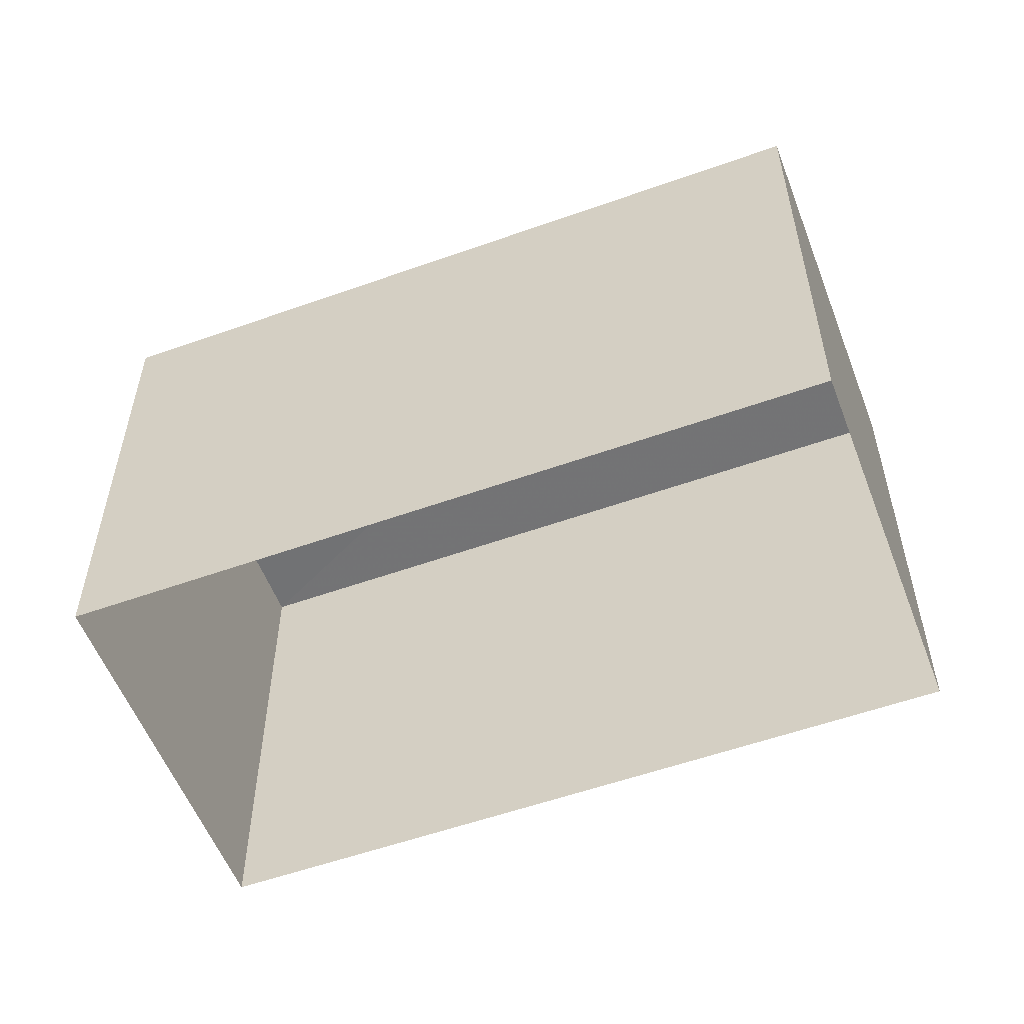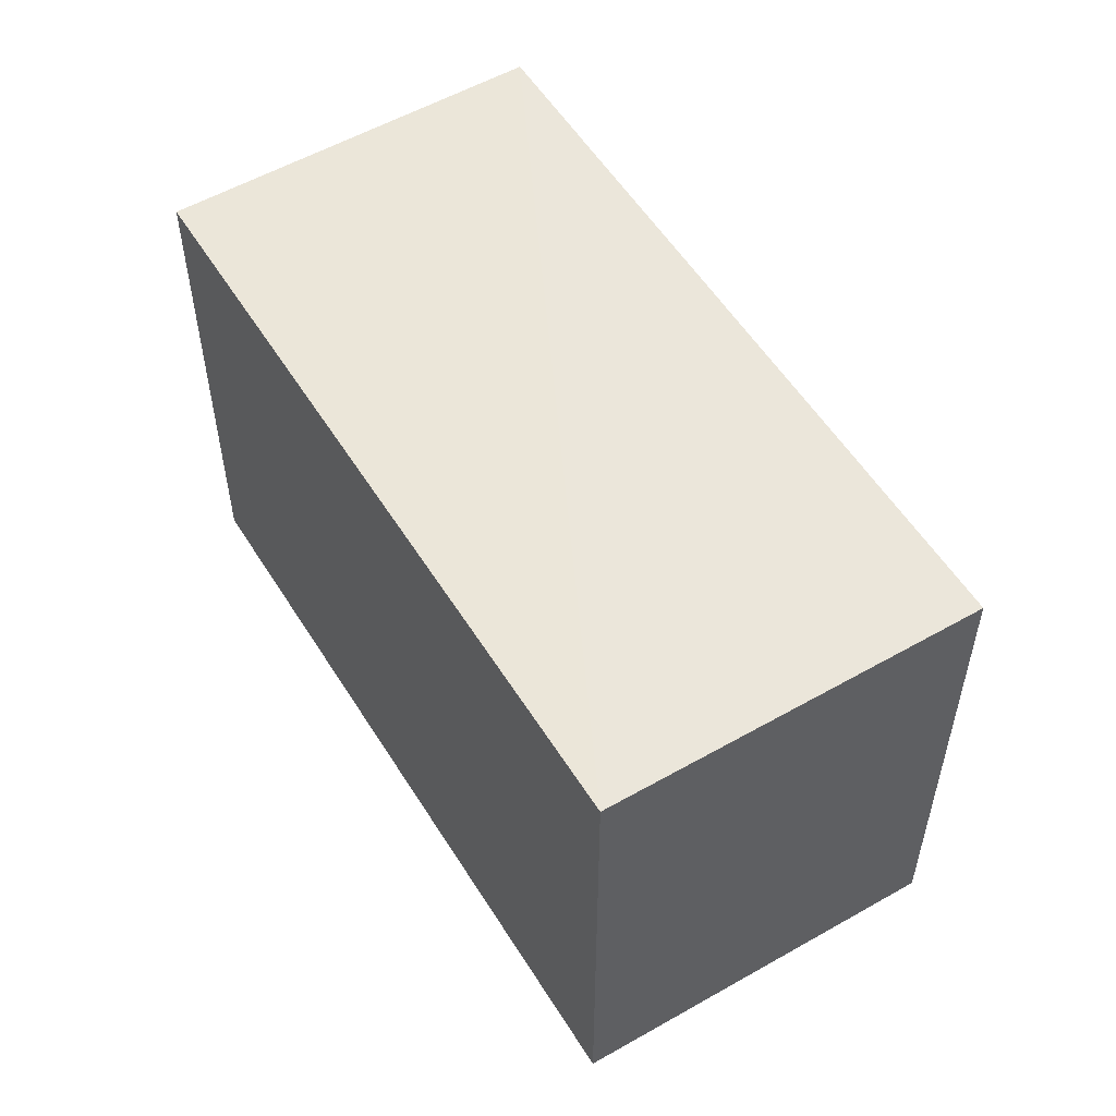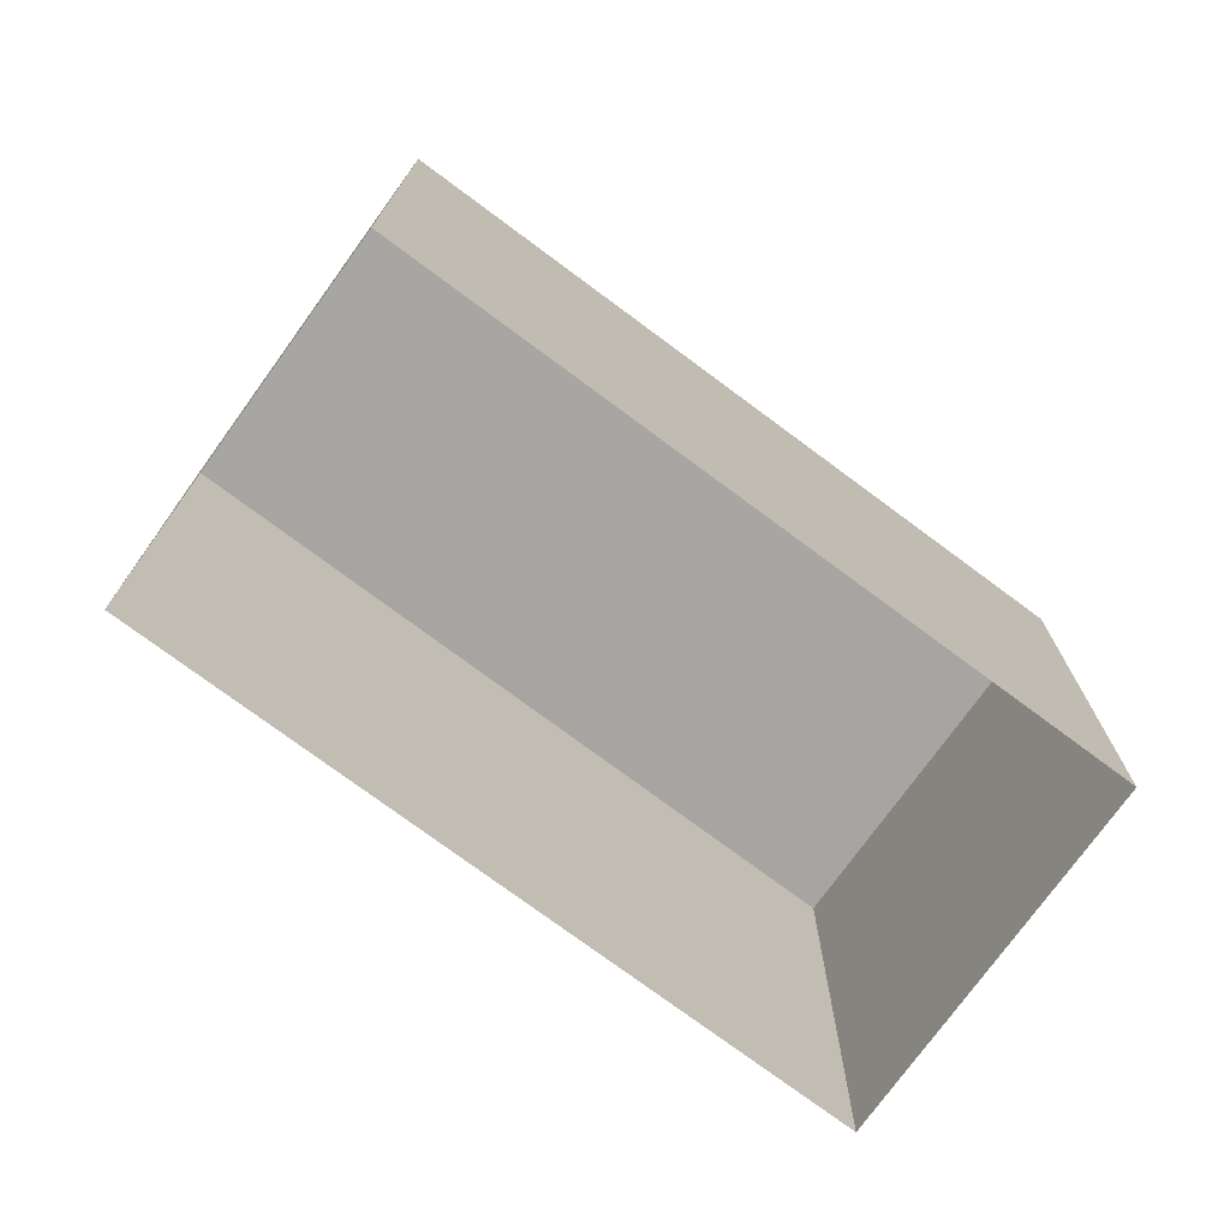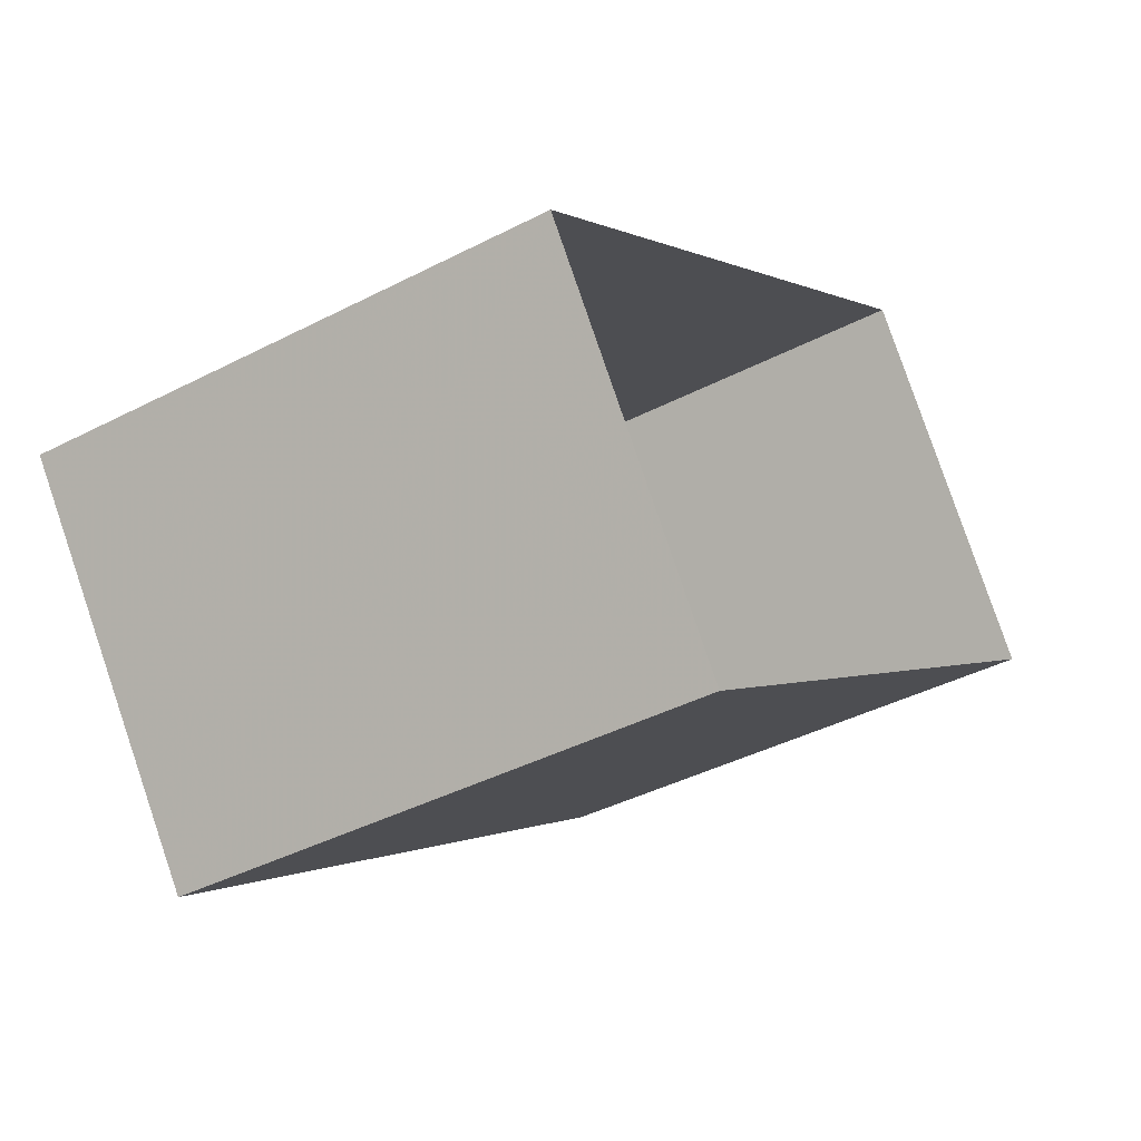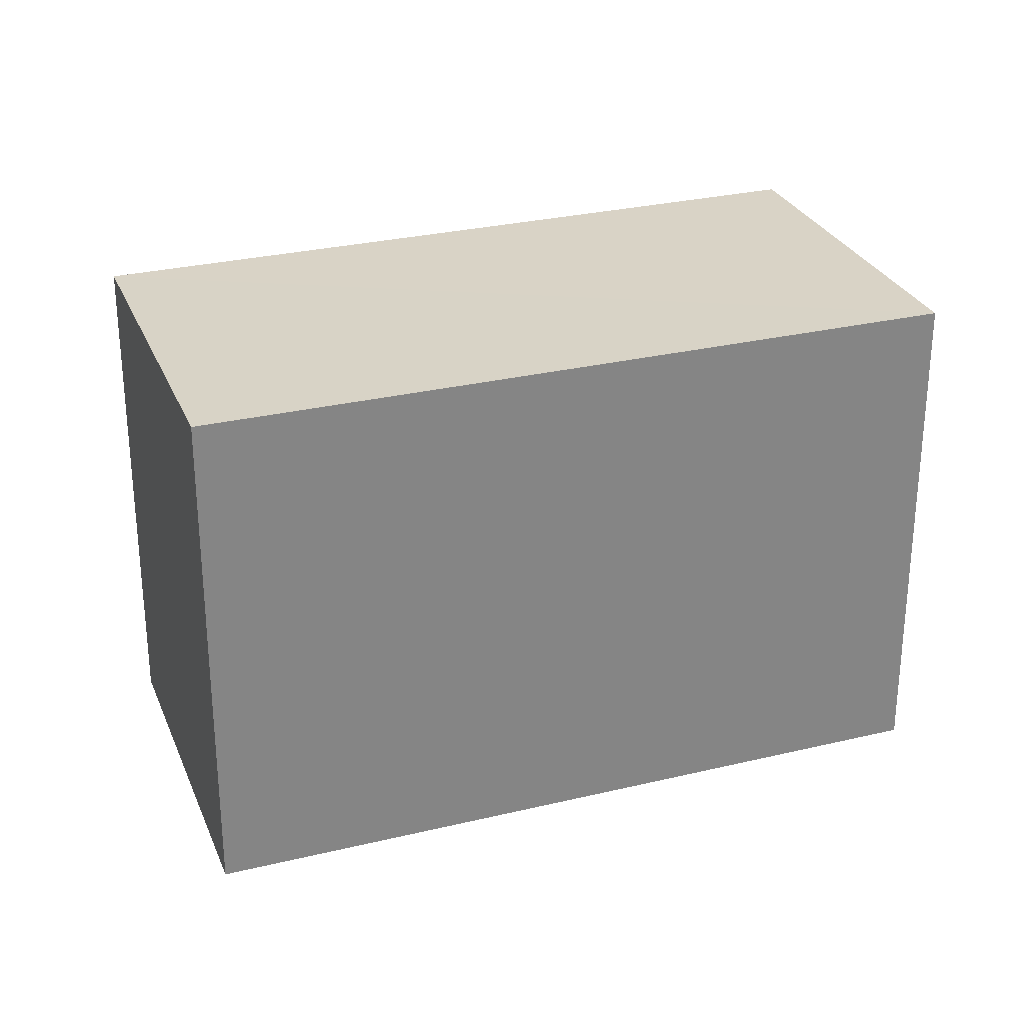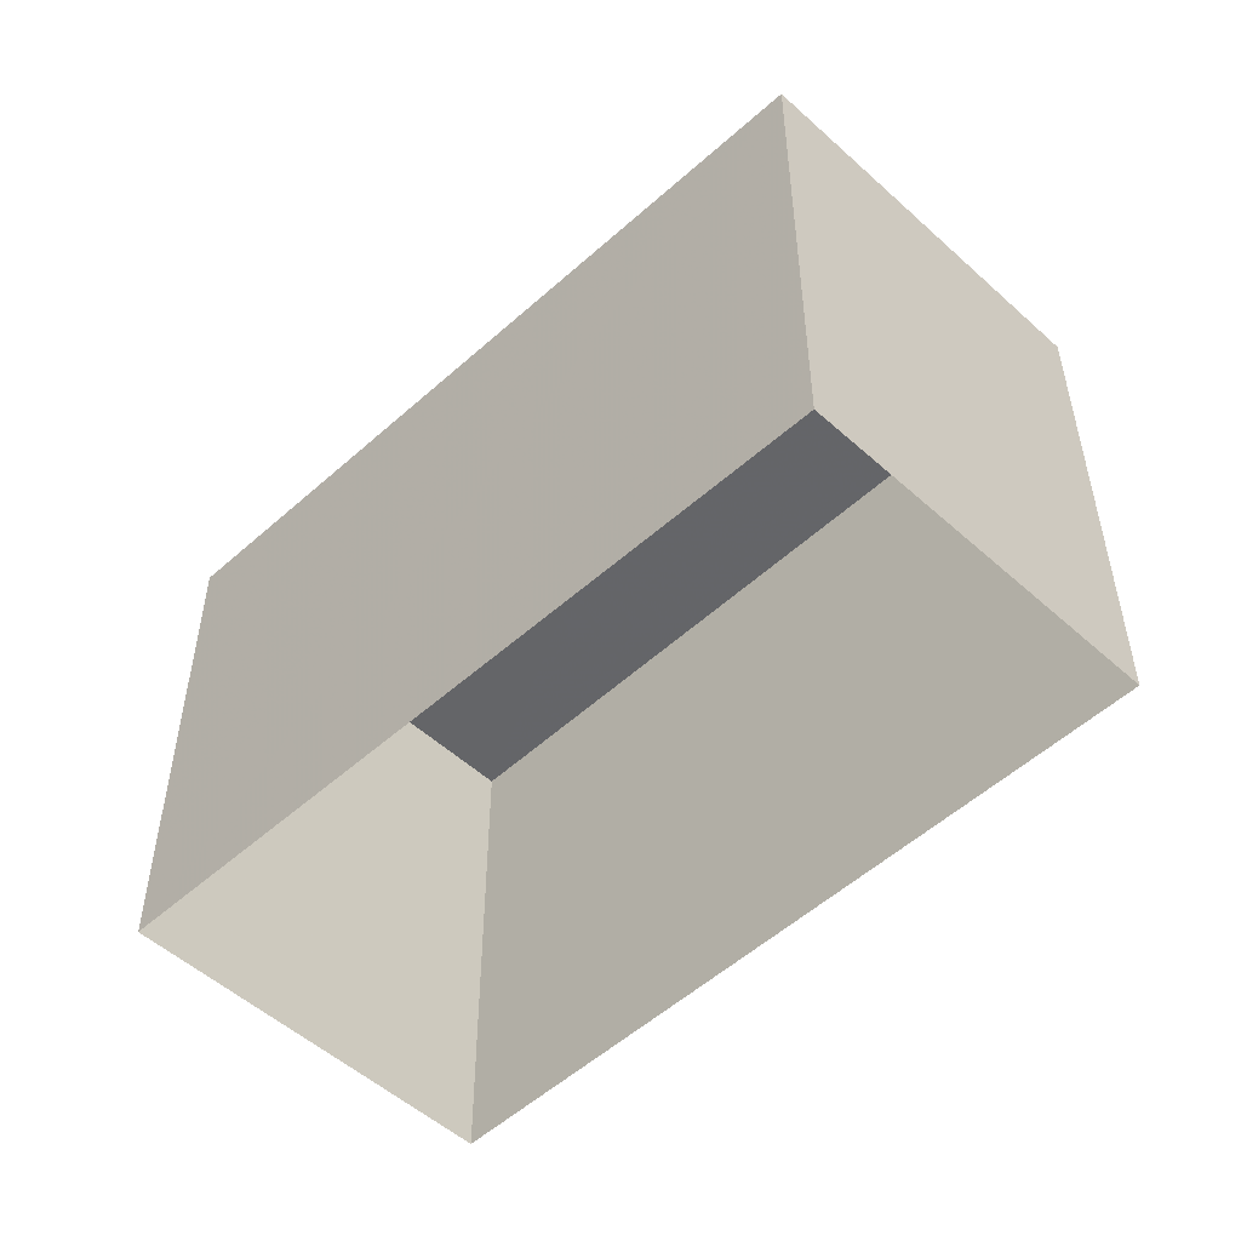
<metadata>
{"format":"obj","ext":"obj","renderer":"f3d","projection":"perspective","resolution":1024,"background":"white","views":[{"elev":-55.4,"azim":164.1,"up":"+Z"},{"elev":55.3,"azim":22.2,"up":"+Z"},{"elev":-74.2,"azim":-73.3,"up":"+Z"},{"elev":-41.1,"azim":122.5,"up":"+Y"},{"elev":28.2,"azim":-56.1,"up":"+Z"},{"elev":-51.8,"azim":-172.0,"up":"+Z"}]}
</metadata>
<code>
v 1.204e+05 7.872e+05 12.55
v 1.204e+05 7.872e+05 12.55
v 1.204e+05 7.872e+05 12.55
v 1.204e+05 7.872e+05 12.55
v 1.204e+05 7.872e+05 15.98
v 1.204e+05 7.872e+05 15.98
v 1.204e+05 7.872e+05 15.98
v 1.204e+05 7.872e+05 15.98
f 1 2 3
f 1 4 2
f 5 6 7
f 5 8 6
f 7 1 3
f 7 6 1
f 6 4 1
f 6 8 4
f 5 2 4
f 8 5 4
f 7 3 2
f 5 7 2

</code>
